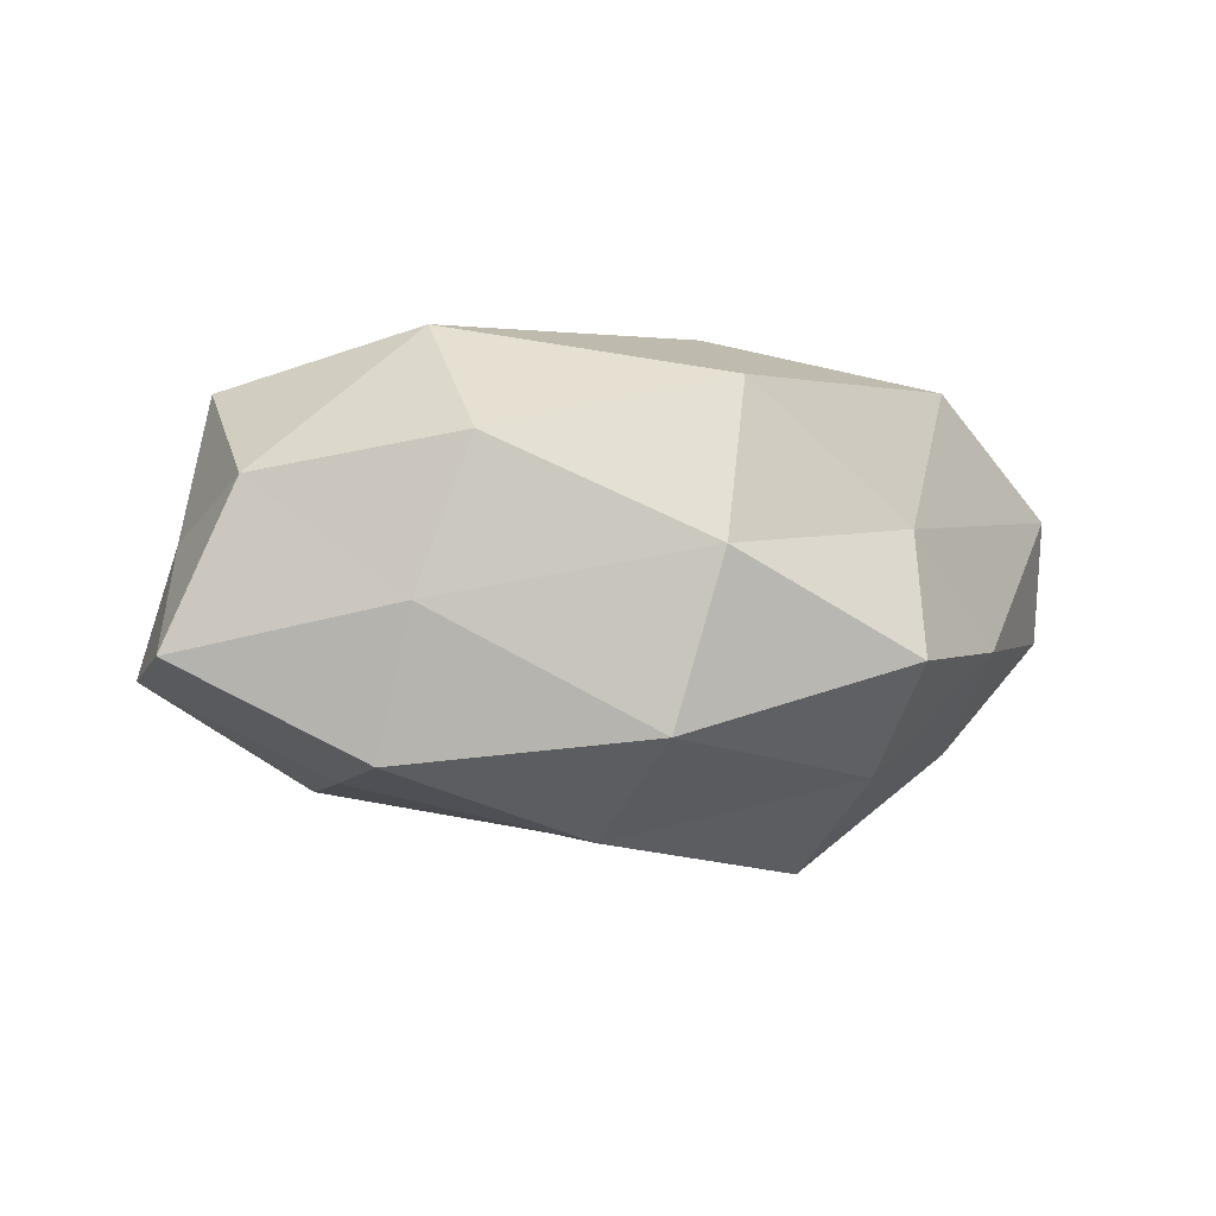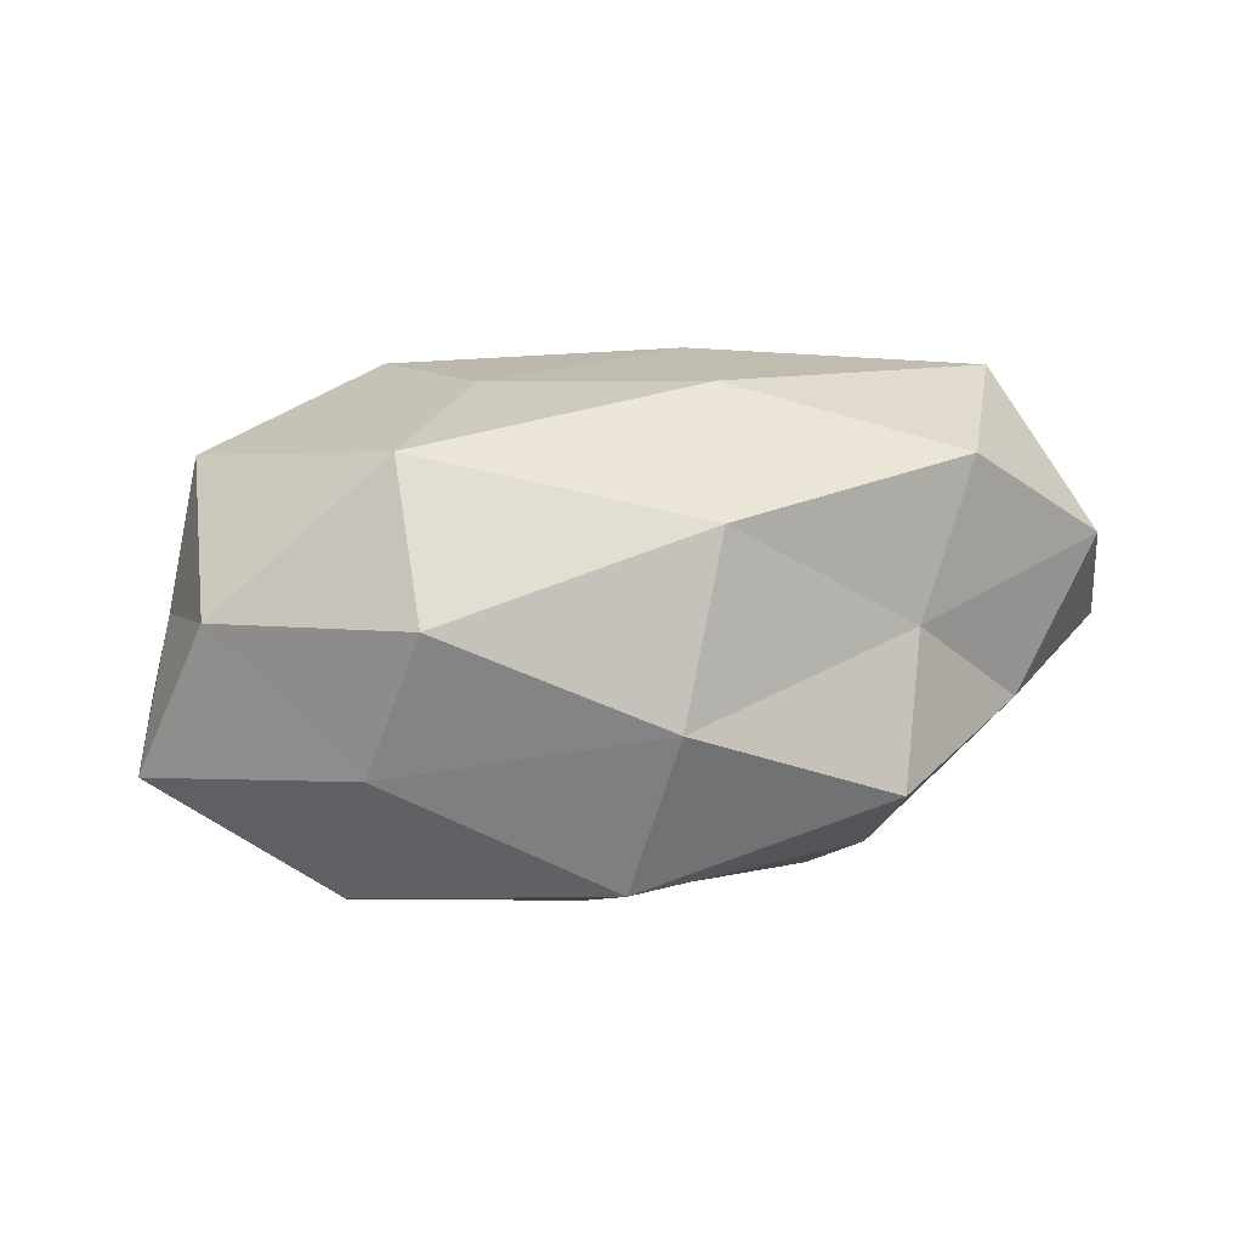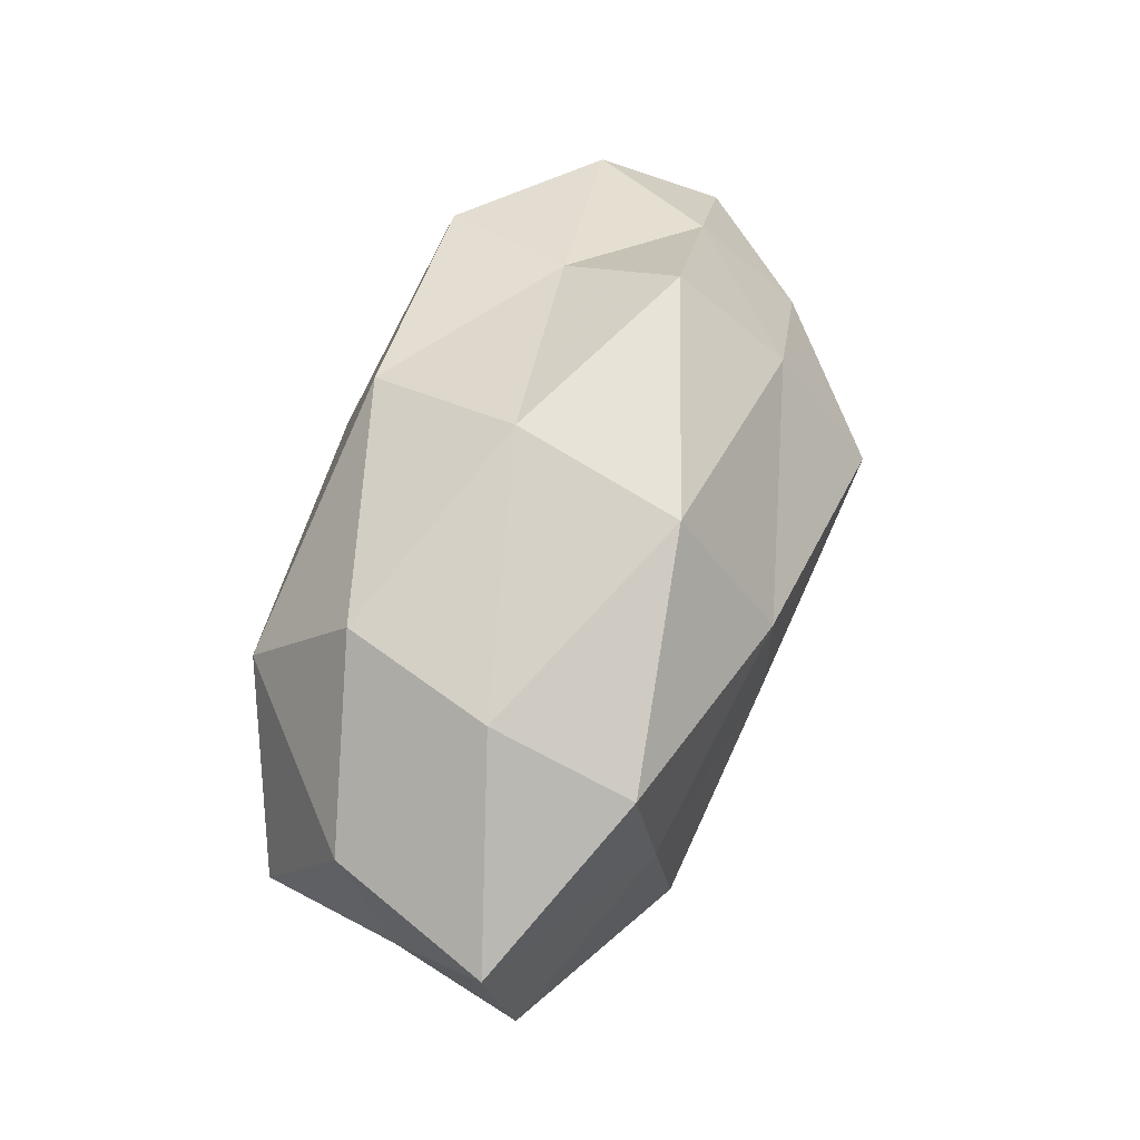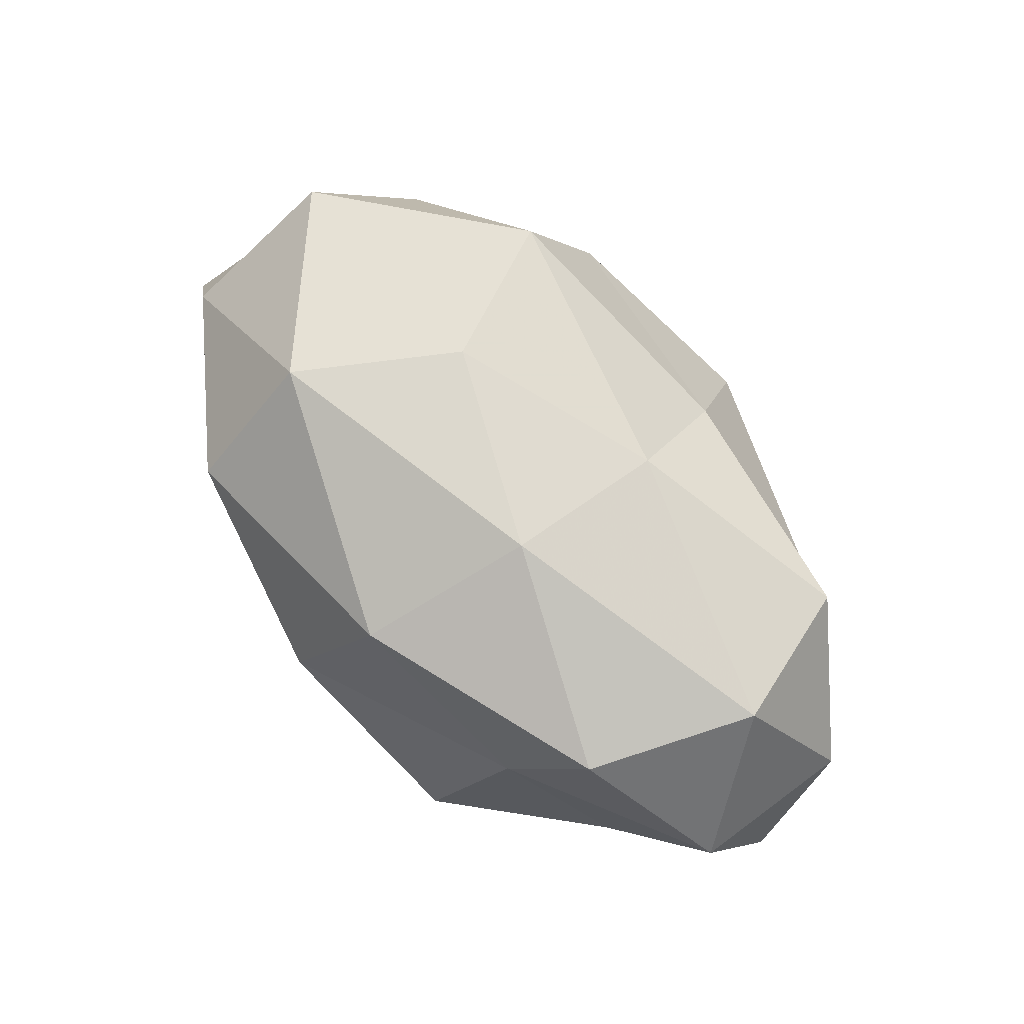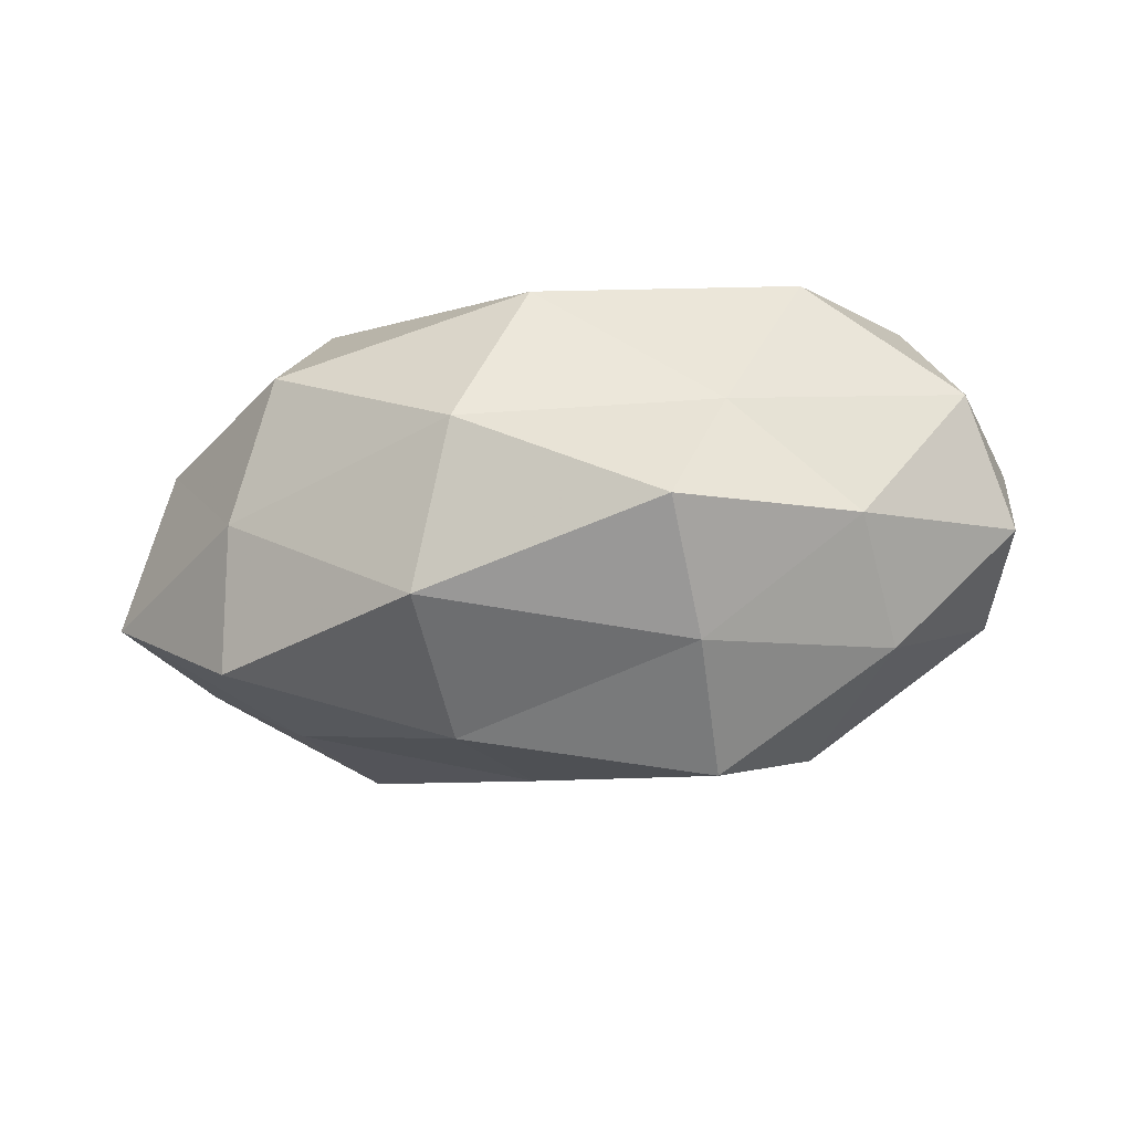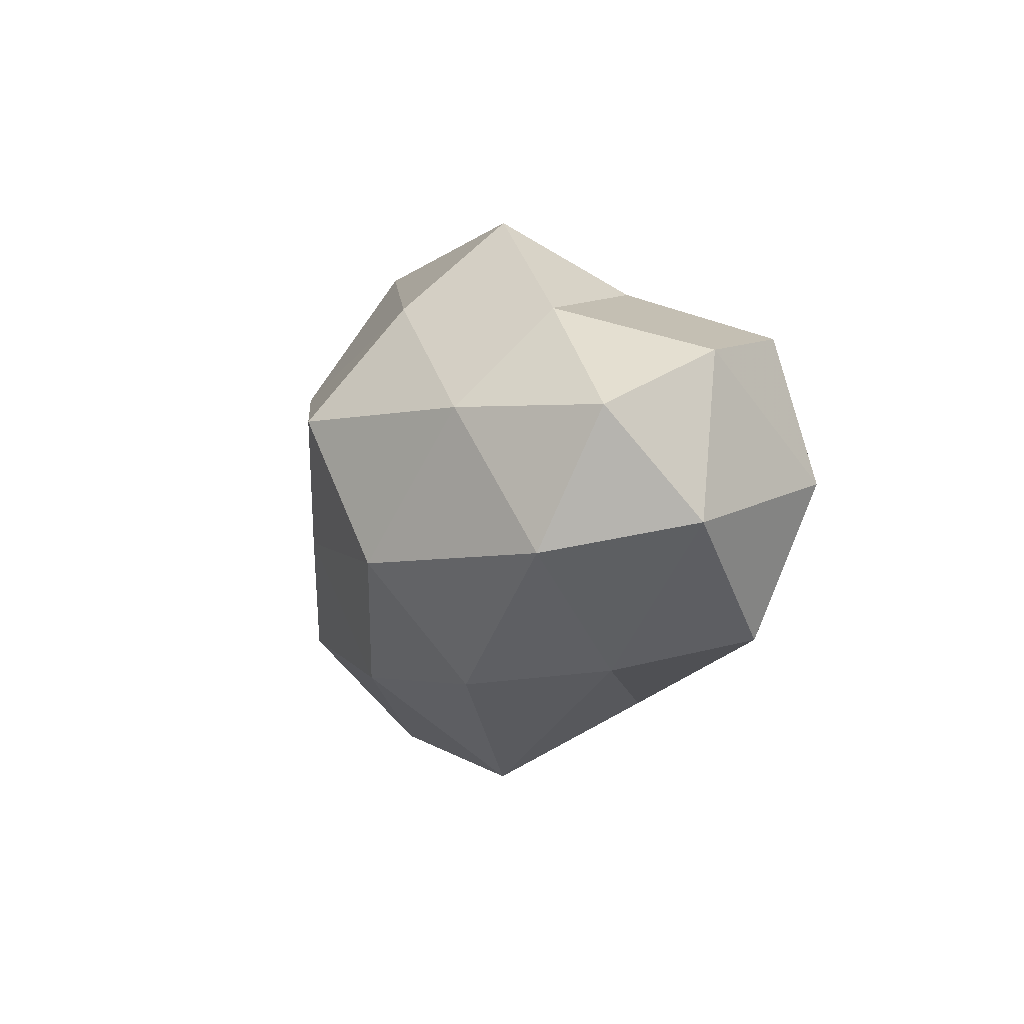
<metadata>
{"format":"obj","ext":"obj","renderer":"f3d","projection":"perspective","resolution":1024,"background":"white","views":[{"elev":-2.5,"azim":154.9,"up":"+Z"},{"elev":27.4,"azim":165.0,"up":"+Z"},{"elev":61.4,"azim":106.2,"up":"+Y"},{"elev":77.9,"azim":-132.3,"up":"+Z"},{"elev":-21.3,"azim":-163.6,"up":"+Z"},{"elev":-6.9,"azim":-104.1,"up":"+Y"}]}
</metadata>
<code>
v 0.02699 0.02614 0.01437
v -0.02716 -0.01089 -0.02562
v -0.02548 0.02284 0.006358
v -0.04845 -0.01143 -0.0111
v -0.0417 -0.001958 0.02394
v 0.0003714 -0.02286 -0.0201
v -0.006016 -0.03538 -0.004379
v -0.02155 0.02045 -0.02054
v -0.02796 -0.02473 -0.01417
v -0.003571 0.02517 0.02165
v 0.04403 -0.006965 0.02069
v -0.05232 -0.008033 0.006429
v 0.03242 0.00125 -0.02096
v 0.03278 0.02413 -0.002509
v 0.008264 0.01412 -0.02717
v 0.005126 -0.005231 -0.02703
v 0.04838 -0.004284 0.004131
v -0.03315 0.01664 0.02226
v 0.02936 -0.02986 -0.009136
v 0.007822 0.03088 -0.01595
v -0.03386 -0.02322 0.001552
v -0.03719 -0.01965 0.01778
v -0.03919 0.01758 -0.006691
v -0.01063 -0.01366 0.02467
v -0.00925 -0.02615 0.01253
v 0.02625 0.01131 0.02681
v 0.03473 0.01949 -0.01889
v 0.05387 0.008293 -0.00788
v 0.02112 -0.02351 0.02225
v -0.008615 0.005187 0.02826
v -0.05031 0.01134 0.008685
v 0.03886 -0.01927 0.006289
v -0.05413 0.004076 -0.005225
v 0.01426 -0.006011 0.0262
v 0.02921 -0.01656 -0.0224
v 0.0506 -0.01254 -0.01013
v -0.02131 0.03194 -0.008098
v -0.04016 0.005516 -0.01836
v -0.01996 0.00658 -0.03165
v 0.01753 -0.03107 0.006945
v 0.04633 0.0112 0.01045
v 0.002831 0.03331 0.003353
f 2 9 4
f 2 6 9
f 9 6 7
f 16 6 2
f 15 13 16
f 18 10 3
f 6 19 7
f 8 20 15
f 4 9 21
f 7 21 9
f 4 21 12
f 22 5 12
f 12 21 22
f 24 5 22
f 25 21 7
f 25 22 21
f 24 22 25
f 26 1 10
f 15 27 13
f 27 20 14
f 15 20 27
f 13 27 28
f 14 28 27
f 24 25 29
f 30 18 5
f 30 10 18
f 30 5 24
f 26 10 30
f 5 31 12
f 3 31 18
f 5 18 31
f 23 31 3
f 11 32 17
f 29 32 11
f 33 4 12
f 12 31 33
f 23 33 31
f 34 11 26
f 34 29 11
f 34 24 29
f 34 30 24
f 34 26 30
f 16 35 6
f 16 13 35
f 6 35 19
f 13 28 36
f 36 28 17
f 17 32 36
f 32 19 36
f 35 13 36
f 36 19 35
f 8 37 20
f 37 23 3
f 8 23 37
f 2 4 38
f 38 23 8
f 38 4 33
f 38 33 23
f 39 8 15
f 39 16 2
f 39 15 16
f 39 2 38
f 39 38 8
f 7 19 40
f 40 25 7
f 29 25 40
f 32 40 19
f 29 40 32
f 1 41 14
f 11 17 41
f 26 41 1
f 11 41 26
f 41 28 14
f 41 17 28
f 10 1 42
f 10 42 3
f 14 42 1
f 20 42 14
f 3 42 37
f 20 37 42

</code>
